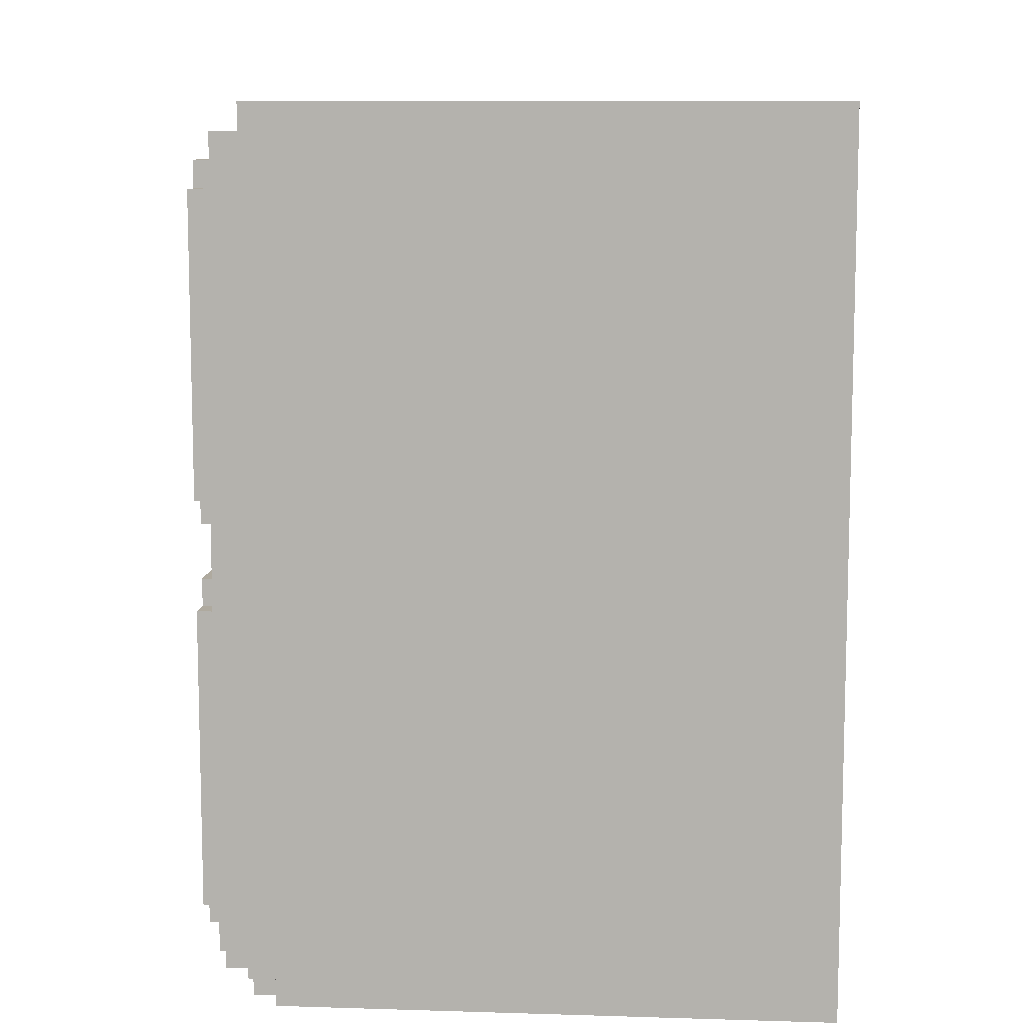
<metadata>
{"format":"obj","ext":"obj","renderer":"f3d","projection":"perspective","resolution":1024,"background":"white","views":[{"elev":9.5,"azim":4.6,"up":"+Z"}]}
</metadata>
<code>
o
v -0.9 1.4 0.3
v -0.9 1.4 0.2
v -0.9 1.4 -0.4
v -0.9 1.4 -0.5
v -0.9 1.8 0.3
v -0.9 1.8 0.2
v -0.9 1.8 -0.4
v -0.9 1.8 -0.5
v -0.7 0.2 1.2
v -0.7 0.2 0.1
v -0.7 0.2 -0.3
v -0.7 0.2 -1.4
v -0.7 0.3 1.3
v -0.7 0.3 1.2
v -0.7 0.3 0.1
v -0.7 0.3 0
v -0.7 0.3 -0.2
v -0.7 0.3 -0.3
v -0.7 0.3 -1.4
v -0.7 0.3 -1.5
v -0.7 1.4 0.3
v -0.7 1.4 0.2
v -0.7 1.4 -0.4
v -0.7 1.4 -0.5
v -0.7 1.5 0.3
v -0.7 1.5 0.2
v -0.7 1.5 -0.4
v -0.7 1.5 -0.5
v -0.7 1.7 0.3
v -0.7 1.7 0.2
v -0.7 1.7 -0.4
v -0.7 1.7 -0.5
v -0.7 1.8 0.3
v -0.7 1.8 0.2
v -0.7 1.8 -0.4
v -0.7 1.8 -0.5
v -0.7 2.1 1.3
v -0.7 2.1 1.2
v -0.7 2.1 0.1
v -0.7 2.1 0
v -0.7 2.1 -0.2
v -0.7 2.1 -0.3
v -0.7 2.1 -1.4
v -0.7 2.1 -1.5
v -0.7 2.2 1.2
v -0.7 2.2 0.1
v -0.7 2.2 -0.3
v -0.7 2.2 -1.4
v -0.6 0 1.3
v -0.6 0 -1.5
v -0.6 0.1 1.4
v -0.6 0.1 1.3
v -0.6 0.1 -1.5
v -0.6 0.1 -1.6
v -0.6 0.2 1.2
v -0.6 0.2 0.1
v -0.6 0.2 -0.3
v -0.6 0.2 -1.4
v -0.6 0.3 1.3
v -0.6 0.3 1.2
v -0.6 0.3 0.1
v -0.6 0.3 0
v -0.6 0.3 -0.2
v -0.6 0.3 -0.3
v -0.6 0.3 -1.4
v -0.6 0.3 -1.5
v -0.6 1.4 -1.5
v -0.6 1.4 -1.6
v -0.6 1.6 -1.5
v -0.6 1.6 -1.6
v -0.6 1.7 -1.5
v -0.6 1.7 -1.6
v -0.6 1.9 1.4
v -0.6 1.9 1.3
v -0.6 2 1.4
v -0.6 2 1.3
v -0.6 2.1 1.4
v -0.6 2.1 1.3
v -0.6 2.1 1.2
v -0.6 2.1 0.1
v -0.6 2.1 0
v -0.6 2.1 -0.2
v -0.6 2.1 -0.3
v -0.6 2.1 -1.4
v -0.6 2.1 -1.5
v -0.6 2.2 1.2
v -0.6 2.2 0.1
v -0.6 2.2 -0.3
v -0.6 2.2 -1.4
v -0.6 2.2 -1.5
v -0.6 2.2 -1.6
v -0.6 2.3 1.4
v -0.6 2.3 1.3
v -0.6 2.3 -0.5
v -0.6 2.3 -0.7
v -0.6 2.3 -1.4
v -0.6 2.3 -1.5
v -0.6 2.3 -1.6
v -0.6 2.4 1.3
v -0.6 2.4 -0.5
v -0.6 2.4 -0.7
v -0.6 2.4 -1.4
v -0.6 2.4 -1.5
v -0.6 2.5 1.3
v -0.6 2.5 -1.5
v -0.5 0 1.4
v -0.5 0 1.3
v -0.5 0 -1.5
v -0.5 0 -1.6
v -0.5 0.1 1.5
v -0.5 0.1 1.4
v -0.5 0.1 1.3
v -0.5 0.1 -1.5
v -0.5 0.1 -1.6
v -0.5 0.1 -1.7
v -0.5 1.2 1.5
v -0.5 1.2 1.4
v -0.5 1.4 -1.6
v -0.5 1.4 -1.7
v -0.5 1.6 -1.6
v -0.5 1.7 -1.6
v -0.5 1.9 1.4
v -0.5 2 1.4
v -0.5 2.1 1.4
v -0.5 2.2 -1.6
v -0.5 2.3 1.5
v -0.5 2.3 1.4
v -0.5 2.3 1.3
v -0.5 2.3 -1.5
v -0.5 2.3 -1.6
v -0.5 2.3 -1.7
v -0.5 2.4 1.4
v -0.5 2.4 1.3
v -0.5 2.4 -1.5
v -0.5 2.4 -1.6
v -0.5 2.5 1.4
v -0.5 2.5 1.3
v -0.5 2.5 -1.5
v -0.5 2.5 -1.6
v -0.4 0 1.5
v -0.4 0 1.4
v -0.4 0 -1.6
v -0.4 0 -1.7
v -0.4 0.1 1.5
v -0.4 0.1 1.4
v -0.4 0.1 -1.6
v -0.4 0.1 -1.7
v -0.4 2.3 1.5
v -0.4 2.3 1.4
v -0.4 2.3 -1.6
v -0.4 2.3 -1.7
v -0.4 2.4 1.5
v -0.4 2.4 1.4
v -0.4 2.4 -1.6
v -0.4 2.4 -1.7
v -0.4 2.5 1.5
v -0.4 2.5 1.4
v -0.4 2.5 -1.6
v -0.4 2.5 -1.7
v -0.8 1.5 0.3
v -0.8 1.5 0.2
v -0.8 1.5 -0.4
v -0.8 1.5 -0.5
v -0.8 1.7 0.3
v -0.8 1.7 0.2
v -0.8 1.7 -0.4
v -0.8 1.7 -0.5
v 1.6 0 1.5
v 1.6 0 -1.7
v 1.6 2.3 -0.7
v 1.6 2.3 -0.9
v 1.6 2.4 1.5
v 1.6 2.4 -0.7
v 1.6 2.4 -0.9
v 1.6 2.4 -1.7
v 1.6 2.5 1.5
v 1.6 2.5 -1.7
v -0.5 0.1 1.5
v -0.5 1.2 1.5
v -0.5 2.3 1.5
v -0.4 0 1.5
v -0.4 0.1 1.5
v -0.4 2.3 1.5
v -0.4 2.4 1.5
v -0.4 2.5 1.5
v -0.3 1.7 1.5
v -0.3 1.8 1.5
v -0.2 1.2 1.5
v -0.2 1.3 1.5
v -0.2 1.8 1.5
v -0.2 2.1 1.5
v -0.1 1.3 1.5
v -0.1 1.4 1.5
v -0.1 2.1 1.5
v -0.1 2.2 1.5
v 0 1.5 1.5
v 0 1.7 1.5
v 0.1 1.4 1.5
v 0.1 1.5 1.5
v 0.2 2.2 1.5
v 0.2 2.4 1.5
v 0.5 0.9 1.5
v 0.5 1 1.5
v 0.7 1 1.5
v 0.7 1.1 1.5
v 0.8 0 1.5
v 0.8 0.1 1.5
v 1 0.1 1.5
v 1 0.2 1.5
v 1 1.1 1.5
v 1 1.2 1.5
v 1.1 0 1.5
v 1.1 0.1 1.5
v 1.1 0.9 1.5
v 1.1 1 1.5
v 1.3 0 1.5
v 1.3 0.1 1.5
v 1.3 0.2 1.5
v 1.3 0.4 1.5
v 1.4 1.2 1.5
v 1.4 1.3 1.5
v 1.5 0 1.5
v 1.5 0.4 1.5
v 1.5 1 1.5
v 1.5 1.3 1.5
v 1.6 0 1.5
v 1.6 2.4 1.5
v 1.6 2.5 1.5
v -0.6 0.1 1.4
v -0.6 1.9 1.4
v -0.6 2 1.4
v -0.6 2.1 1.4
v -0.6 2.3 1.4
v -0.5 0 1.4
v -0.5 0.1 1.4
v -0.5 1.2 1.4
v -0.5 1.9 1.4
v -0.5 2 1.4
v -0.5 2.1 1.4
v -0.5 2.3 1.4
v -0.5 2.4 1.4
v -0.5 2.5 1.4
v -0.4 0 1.4
v -0.4 0.1 1.4
v -0.4 2.3 1.4
v -0.4 2.4 1.4
v -0.4 2.5 1.4
v -0.7 0.3 1.3
v -0.7 2.1 1.3
v -0.6 0 1.3
v -0.6 0.1 1.3
v -0.6 0.3 1.3
v -0.6 1.9 1.3
v -0.6 2 1.3
v -0.6 2.1 1.3
v -0.6 2.3 1.3
v -0.6 2.4 1.3
v -0.6 2.5 1.3
v -0.5 0 1.3
v -0.5 0.1 1.3
v -0.5 2.3 1.3
v -0.5 2.4 1.3
v -0.5 2.5 1.3
v -0.7 0.2 1.2
v -0.7 0.3 1.2
v -0.7 2.1 1.2
v -0.7 2.2 1.2
v -0.6 0.2 1.2
v -0.6 0.3 1.2
v -0.6 2.1 1.2
v -0.6 2.2 1.2
v -0.9 1.4 0.3
v -0.9 1.8 0.3
v -0.8 1.5 0.3
v -0.8 1.7 0.3
v -0.7 1.4 0.3
v -0.7 1.5 0.3
v -0.7 1.7 0.3
v -0.7 1.8 0.3
v -0.7 0.3 -0.2
v -0.7 2.1 -0.2
v -0.6 0.3 -0.2
v -0.6 2.1 -0.2
v -0.7 0.2 -0.3
v -0.7 0.3 -0.3
v -0.7 2.1 -0.3
v -0.7 2.2 -0.3
v -0.6 0.2 -0.3
v -0.6 0.3 -0.3
v -0.6 2.1 -0.3
v -0.6 2.2 -0.3
v -0.9 1.4 -0.4
v -0.9 1.8 -0.4
v -0.8 1.5 -0.4
v -0.8 1.7 -0.4
v -0.7 1.4 -0.4
v -0.7 1.5 -0.4
v -0.7 1.7 -0.4
v -0.7 1.8 -0.4
v -0.9 1.4 0.2
v -0.9 1.8 0.2
v -0.8 1.5 0.2
v -0.8 1.7 0.2
v -0.7 1.4 0.2
v -0.7 1.5 0.2
v -0.7 1.7 0.2
v -0.7 1.8 0.2
v -0.7 0.2 0.1
v -0.7 0.3 0.1
v -0.7 2.1 0.1
v -0.7 2.2 0.1
v -0.6 0.2 0.1
v -0.6 0.3 0.1
v -0.6 2.1 0.1
v -0.6 2.2 0.1
v -0.7 0.3 0
v -0.7 2.1 0
v -0.6 0.3 0
v -0.6 2.1 0
v -0.9 1.4 -0.5
v -0.9 1.8 -0.5
v -0.8 1.5 -0.5
v -0.8 1.7 -0.5
v -0.7 1.4 -0.5
v -0.7 1.5 -0.5
v -0.7 1.7 -0.5
v -0.7 1.8 -0.5
v -0.7 0.2 -1.4
v -0.7 0.3 -1.4
v -0.7 2.1 -1.4
v -0.7 2.2 -1.4
v -0.6 0.2 -1.4
v -0.6 0.3 -1.4
v -0.6 2.1 -1.4
v -0.6 2.2 -1.4
v -0.7 0.3 -1.5
v -0.7 2.1 -1.5
v -0.6 0 -1.5
v -0.6 0.1 -1.5
v -0.6 0.3 -1.5
v -0.6 1.4 -1.5
v -0.6 1.6 -1.5
v -0.6 1.7 -1.5
v -0.6 2.1 -1.5
v -0.6 2.3 -1.5
v -0.6 2.4 -1.5
v -0.6 2.5 -1.5
v -0.5 0 -1.5
v -0.5 0.1 -1.5
v -0.5 2.3 -1.5
v -0.5 2.4 -1.5
v -0.5 2.5 -1.5
v -0.6 0.1 -1.6
v -0.6 1.4 -1.6
v -0.6 1.6 -1.6
v -0.6 1.7 -1.6
v -0.6 2.2 -1.6
v -0.6 2.3 -1.6
v -0.5 0 -1.6
v -0.5 0.1 -1.6
v -0.5 1.4 -1.6
v -0.5 1.6 -1.6
v -0.5 1.7 -1.6
v -0.5 2.2 -1.6
v -0.5 2.3 -1.6
v -0.5 2.4 -1.6
v -0.5 2.5 -1.6
v -0.4 0 -1.6
v -0.4 0.1 -1.6
v -0.4 2.3 -1.6
v -0.4 2.4 -1.6
v -0.4 2.5 -1.6
v -0.5 0.1 -1.7
v -0.5 1.4 -1.7
v -0.5 2.3 -1.7
v -0.4 0 -1.7
v -0.4 0.1 -1.7
v -0.4 1.4 -1.7
v -0.4 1.5 -1.7
v -0.4 2.3 -1.7
v -0.4 2.4 -1.7
v -0.4 2.5 -1.7
v -0.3 1.5 -1.7
v -0.3 1.6 -1.7
v -0.2 1.6 -1.7
v -0.2 1.8 -1.7
v -0.2 2.3 -1.7
v -0.2 2.4 -1.7
v 0 1.8 -1.7
v 0 2 -1.7
v 0.1 2 -1.7
v 0.1 2.1 -1.7
v 0.2 2 -1.7
v 0.2 2.1 -1.7
v 0.2 2.2 -1.7
v 0.2 2.3 -1.7
v 0.3 1.8 -1.7
v 0.3 2 -1.7
v 0.3 2.1 -1.7
v 0.3 2.2 -1.7
v 0.4 1.7 -1.7
v 0.4 1.8 -1.7
v 0.4 1.9 -1.7
v 0.4 2.1 -1.7
v 0.5 1.7 -1.7
v 0.5 1.9 -1.7
v 0.6 0.3 -1.7
v 0.6 0.4 -1.7
v 0.7 0.2 -1.7
v 0.7 0.3 -1.7
v 1 0.1 -1.7
v 1 0.2 -1.7
v 1 0.4 -1.7
v 1 0.5 -1.7
v 1.1 0.1 -1.7
v 1.1 0.2 -1.7
v 1.2 2.1 -1.7
v 1.2 2.2 -1.7
v 1.3 0.5 -1.7
v 1.3 0.6 -1.7
v 1.3 0.8 -1.7
v 1.3 0.9 -1.7
v 1.3 2 -1.7
v 1.3 2.1 -1.7
v 1.4 0.5 -1.7
v 1.4 0.6 -1.7
v 1.4 0.8 -1.7
v 1.4 1 -1.7
v 1.4 1.1 -1.7
v 1.5 0.2 -1.7
v 1.5 0.5 -1.7
v 1.5 0.6 -1.7
v 1.5 0.9 -1.7
v 1.5 1 -1.7
v 1.5 1.1 -1.7
v 1.5 2 -1.7
v 1.5 2.2 -1.7
v 1.6 0 -1.7
v 1.6 2.4 -1.7
v 1.6 2.5 -1.7
v -0.4 0 1.5
v 0.8 0 1.5
v 1.1 0 1.5
v 1.3 0 1.5
v 1.5 0 1.5
v 1.6 0 1.5
v -0.5 0 1.4
v -0.4 0 1.4
v 0.8 0 1.4
v 1.1 0 1.4
v 1.3 0 1.4
v 1.5 0 1.4
v -0.6 0 1.3
v -0.5 0 1.3
v -0.6 0 -1.5
v -0.5 0 -1.5
v -0.5 0 -1.6
v -0.4 0 -1.6
v -0.4 0 -1.7
v 1.6 0 -1.7
v -0.5 0.1 1.5
v -0.4 0.1 1.5
v -0.6 0.1 1.4
v -0.5 0.1 1.4
v -0.4 0.1 1.4
v -0.6 0.1 1.3
v -0.5 0.1 1.3
v -0.6 0.1 -1.5
v -0.5 0.1 -1.5
v -0.6 0.1 -1.6
v -0.5 0.1 -1.6
v -0.4 0.1 -1.6
v -0.5 0.1 -1.7
v -0.4 0.1 -1.7
v -0.7 0.2 1.2
v -0.6 0.2 1.2
v -0.7 0.2 0.1
v -0.6 0.2 0.1
v -0.7 0.2 -0.3
v -0.6 0.2 -0.3
v -0.7 0.2 -1.4
v -0.6 0.2 -1.4
v -0.7 0.3 1.3
v -0.6 0.3 1.3
v -0.7 0.3 1.2
v -0.6 0.3 1.2
v -0.7 0.3 0.1
v -0.6 0.3 0.1
v -0.7 0.3 0
v -0.6 0.3 0
v -0.7 0.3 -0.2
v -0.6 0.3 -0.2
v -0.7 0.3 -0.3
v -0.6 0.3 -0.3
v -0.7 0.3 -1.4
v -0.6 0.3 -1.4
v -0.7 0.3 -1.5
v -0.6 0.3 -1.5
v -0.9 1.4 0.3
v -0.7 1.4 0.3
v -0.9 1.4 0.2
v -0.7 1.4 0.2
v -0.9 1.4 -0.4
v -0.7 1.4 -0.4
v -0.9 1.4 -0.5
v -0.7 1.4 -0.5
v -0.8 1.7 0.3
v -0.7 1.7 0.3
v -0.8 1.7 0.2
v -0.7 1.7 0.2
v -0.8 1.7 -0.4
v -0.7 1.7 -0.4
v -0.8 1.7 -0.5
v -0.7 1.7 -0.5
v -0.8 1.5 0.3
v -0.7 1.5 0.3
v -0.8 1.5 0.2
v -0.7 1.5 0.2
v -0.8 1.5 -0.4
v -0.7 1.5 -0.4
v -0.8 1.5 -0.5
v -0.7 1.5 -0.5
v -0.9 1.8 0.3
v -0.7 1.8 0.3
v -0.9 1.8 0.2
v -0.7 1.8 0.2
v -0.9 1.8 -0.4
v -0.7 1.8 -0.4
v -0.9 1.8 -0.5
v -0.7 1.8 -0.5
v -0.7 2.1 1.3
v -0.6 2.1 1.3
v -0.7 2.1 1.2
v -0.6 2.1 1.2
v -0.7 2.1 0.1
v -0.6 2.1 0.1
v -0.7 2.1 0
v -0.6 2.1 0
v -0.7 2.1 -0.2
v -0.6 2.1 -0.2
v -0.7 2.1 -0.3
v -0.6 2.1 -0.3
v -0.7 2.1 -1.4
v -0.6 2.1 -1.4
v -0.7 2.1 -1.5
v -0.6 2.1 -1.5
v -0.7 2.2 1.2
v -0.6 2.2 1.2
v -0.7 2.2 0.1
v -0.6 2.2 0.1
v -0.7 2.2 -0.3
v -0.6 2.2 -0.3
v -0.7 2.2 -1.4
v -0.6 2.2 -1.4
v -0.5 2.3 1.5
v -0.4 2.3 1.5
v -0.6 2.3 1.4
v -0.5 2.3 1.4
v -0.4 2.3 1.4
v -0.6 2.3 1.3
v -0.5 2.3 1.3
v -0.6 2.3 -1.5
v -0.5 2.3 -1.5
v -0.6 2.3 -1.6
v -0.5 2.3 -1.6
v -0.4 2.3 -1.6
v -0.5 2.3 -1.7
v -0.4 2.3 -1.7
v -0.4 2.5 1.5
v 1.6 2.5 1.5
v -0.5 2.5 1.4
v -0.4 2.5 1.4
v -0.6 2.5 1.3
v -0.5 2.5 1.3
v -0.6 2.5 -1.5
v -0.5 2.5 -1.5
v -0.5 2.5 -1.6
v -0.4 2.5 -1.6
v -0.4 2.5 -1.7
v 1.6 2.5 -1.7
f 5 2 1
f 6 2 5
f 7 4 3
f 8 4 7
f 14 10 9
f 15 10 14
f 18 12 11
f 19 12 18
f 21 16 15
f 21 14 13
f 21 15 14
f 22 16 21
f 23 20 19
f 23 19 18
f 23 18 17
f 24 20 23
f 25 21 13
f 26 16 22
f 27 23 17
f 28 20 24
f 29 25 13
f 29 26 25
f 30 16 26
f 30 26 29
f 31 28 27
f 31 27 17
f 32 20 28
f 32 28 31
f 33 29 13
f 34 16 30
f 35 31 17
f 36 20 32
f 37 33 13
f 37 34 33
f 38 34 37
f 39 16 34
f 39 34 38
f 40 16 39
f 41 36 35
f 41 35 17
f 42 36 41
f 43 20 36
f 43 36 42
f 44 20 43
f 45 39 38
f 46 39 45
f 47 43 42
f 48 43 47
f 52 50 49
f 53 50 52
f 55 52 51
f 55 54 53
f 55 53 52
f 56 54 55
f 57 54 56
f 58 54 57
f 59 55 51
f 60 55 59
f 61 57 56
f 62 57 61
f 63 57 62
f 64 57 63
f 65 54 58
f 66 54 65
f 67 54 66
f 68 54 67
f 69 68 67
f 70 68 69
f 71 70 69
f 72 70 71
f 73 59 51
f 74 59 73
f 75 74 73
f 76 74 75
f 77 76 75
f 78 76 77
f 81 63 62
f 82 63 81
f 85 72 71
f 86 79 78
f 87 83 82
f 87 81 80
f 87 82 81
f 88 83 87
f 89 85 84
f 90 72 85
f 90 85 89
f 91 72 90
f 92 78 77
f 93 88 87
f 93 78 92
f 93 86 78
f 93 91 90
f 93 90 89
f 93 89 88
f 93 87 86
f 94 91 93
f 95 91 94
f 96 91 95
f 97 91 96
f 98 91 97
f 99 94 93
f 100 95 94
f 100 94 99
f 101 96 95
f 101 95 100
f 102 97 96
f 102 96 101
f 103 97 102
f 104 101 100
f 104 100 99
f 104 103 102
f 104 102 101
f 105 103 104
f 111 107 106
f 112 107 111
f 113 109 108
f 114 109 113
f 116 111 110
f 117 111 116
f 118 115 114
f 119 115 118
f 120 119 118
f 121 119 120
f 122 117 116
f 123 122 116
f 124 123 116
f 125 119 121
f 126 124 116
f 127 124 126
f 130 119 125
f 131 119 130
f 132 128 127
f 133 128 132
f 134 130 129
f 135 130 134
f 136 133 132
f 137 133 136
f 138 135 134
f 139 135 138
f 144 141 140
f 145 141 144
f 146 143 142
f 147 143 146
f 152 149 148
f 153 149 152
f 154 151 150
f 155 151 154
f 156 153 152
f 157 153 156
f 158 155 154
f 159 155 158
f 160 161 164
f 164 161 165
f 162 163 166
f 166 163 167
f 168 169 170
f 170 169 171
f 168 170 172
f 170 171 173
f 172 170 173
f 171 169 174
f 173 171 174
f 174 169 175
f 172 173 176
f 173 174 176
f 174 175 176
f 176 175 177
f 182 179 178
f 183 180 179
f 186 183 179
f 186 184 183
f 187 184 186
f 188 182 181
f 188 179 182
f 188 186 179
f 189 186 188
f 190 184 187
f 190 187 186
f 191 184 190
f 192 186 189
f 192 189 188
f 193 186 192
f 194 184 191
f 194 191 190
f 195 184 194
f 196 186 193
f 197 190 186
f 197 186 196
f 197 194 190
f 197 195 194
f 198 193 192
f 198 196 193
f 199 197 196
f 199 196 198
f 200 184 195
f 200 197 199
f 200 199 198
f 200 195 197
f 201 185 184
f 201 184 200
f 202 192 188
f 202 198 192
f 202 201 200
f 202 188 181
f 202 200 198
f 203 201 202
f 204 203 202
f 204 201 203
f 205 201 204
f 206 202 181
f 207 202 206
f 208 207 206
f 208 202 207
f 209 202 208
f 210 201 205
f 210 205 204
f 211 201 210
f 212 209 208
f 212 208 206
f 213 209 212
f 214 202 209
f 214 204 202
f 214 211 210
f 214 210 204
f 215 211 214
f 216 213 212
f 217 209 213
f 217 213 216
f 218 214 209
f 218 209 217
f 218 215 214
f 219 215 218
f 220 211 215
f 220 201 211
f 221 201 220
f 222 219 218
f 222 217 216
f 222 218 217
f 223 215 219
f 223 219 222
f 224 221 220
f 224 215 223
f 224 220 215
f 225 201 221
f 225 221 224
f 226 224 223
f 226 223 222
f 226 225 224
f 227 185 201
f 227 225 226
f 227 201 225
f 228 185 227
f 235 230 229
f 236 230 235
f 237 231 230
f 237 230 236
f 238 232 231
f 238 231 237
f 239 233 232
f 239 232 238
f 240 233 239
f 243 235 234
f 244 235 243
f 245 241 240
f 246 242 241
f 246 241 245
f 247 242 246
f 252 249 248
f 253 249 252
f 254 249 253
f 255 249 254
f 259 251 250
f 260 251 259
f 261 257 256
f 262 258 257
f 262 257 261
f 263 258 262
f 268 265 264
f 269 265 268
f 270 267 266
f 271 267 270
f 274 273 272
f 275 273 274
f 276 274 272
f 277 274 276
f 278 273 275
f 279 273 278
f 282 281 280
f 283 281 282
f 288 285 284
f 289 285 288
f 290 287 286
f 291 287 290
f 294 293 292
f 295 293 294
f 296 294 292
f 297 294 296
f 298 293 295
f 299 293 298
f 300 301 302
f 302 301 303
f 300 302 304
f 304 302 305
f 303 301 306
f 306 301 307
f 308 309 312
f 312 309 313
f 310 311 314
f 314 311 315
f 316 317 318
f 318 317 319
f 320 321 322
f 322 321 323
f 320 322 324
f 324 322 325
f 323 321 326
f 326 321 327
f 328 329 332
f 332 329 333
f 330 331 334
f 334 331 335
f 336 337 340
f 340 337 341
f 341 337 342
f 342 337 343
f 343 337 344
f 338 339 348
f 348 339 349
f 345 346 350
f 346 347 351
f 350 346 351
f 351 347 352
f 353 354 360
f 354 355 361
f 360 354 361
f 355 356 362
f 361 355 362
f 356 357 363
f 362 356 363
f 357 358 364
f 363 357 364
f 364 358 365
f 359 360 368
f 368 360 369
f 365 366 370
f 366 367 371
f 370 366 371
f 371 367 372
f 373 374 377
f 374 375 378
f 377 374 378
f 378 375 379
f 379 375 380
f 376 377 383
f 377 378 383
f 380 381 383
f 379 380 383
f 378 379 383
f 383 381 384
f 383 384 385
f 384 381 385
f 385 381 386
f 386 381 387
f 381 382 388
f 387 381 388
f 386 387 389
f 385 386 389
f 389 387 390
f 389 390 391
f 390 387 391
f 391 387 392
f 389 391 393
f 391 392 393
f 392 387 394
f 393 392 394
f 394 387 395
f 387 388 396
f 395 387 396
f 385 389 397
f 389 393 397
f 394 395 398
f 397 393 398
f 393 394 398
f 398 395 399
f 395 396 400
f 399 395 400
f 385 397 401
f 398 399 402
f 401 397 402
f 397 398 402
f 402 399 403
f 399 400 404
f 403 399 404
f 385 401 405
f 402 403 405
f 401 402 405
f 403 404 406
f 405 403 406
f 376 383 407
f 383 385 407
f 405 406 407
f 385 405 407
f 407 406 408
f 376 407 409
f 407 408 410
f 409 407 410
f 376 409 411
f 409 410 412
f 411 409 412
f 408 406 413
f 412 410 413
f 410 408 413
f 413 406 414
f 411 412 415
f 376 411 415
f 413 414 415
f 412 413 415
f 415 414 416
f 406 404 417
f 404 400 417
f 414 406 417
f 400 396 418
f 417 400 418
f 416 414 419
f 414 417 419
f 419 417 420
f 420 417 421
f 421 417 422
f 422 417 423
f 417 418 424
f 423 417 424
f 416 419 425
f 419 420 425
f 420 421 426
f 425 420 426
f 421 422 427
f 426 421 427
f 422 423 428
f 428 423 429
f 415 416 430
f 416 425 430
f 425 426 431
f 430 425 431
f 426 427 432
f 431 426 432
f 427 422 433
f 432 427 433
f 422 428 433
f 428 429 434
f 433 428 434
f 429 423 435
f 434 429 435
f 423 424 436
f 435 423 436
f 418 396 437
f 436 424 437
f 424 418 437
f 435 436 438
f 433 434 438
f 436 437 438
f 415 430 438
f 432 433 438
f 434 435 438
f 430 431 438
f 376 415 438
f 431 432 438
f 388 382 439
f 438 437 439
f 437 396 439
f 396 388 439
f 439 382 440
f 448 442 441
f 449 443 442
f 449 442 448
f 450 444 443
f 450 443 449
f 451 445 444
f 451 444 450
f 452 446 445
f 452 445 451
f 454 451 450
f 454 448 447
f 454 452 451
f 454 449 448
f 454 450 449
f 455 454 453
f 456 452 454
f 456 454 455
f 457 452 456
f 458 452 457
f 459 452 458
f 460 446 452
f 460 452 459
f 464 462 461
f 465 462 464
f 466 464 463
f 467 464 466
f 470 469 468
f 471 469 470
f 473 472 471
f 474 472 473
f 477 476 475
f 478 476 477
f 481 480 479
f 482 480 481
f 485 484 483
f 486 484 485
f 489 488 487
f 490 488 489
f 493 492 491
f 494 492 493
f 497 496 495
f 498 496 497
f 501 500 499
f 502 500 501
f 505 504 503
f 506 504 505
f 509 508 507
f 510 508 509
f 513 512 511
f 514 512 513
f 515 516 517
f 517 516 518
f 519 520 521
f 521 520 522
f 523 524 525
f 525 524 526
f 527 528 529
f 529 528 530
f 531 532 533
f 533 532 534
f 535 536 537
f 537 536 538
f 539 540 541
f 541 540 542
f 543 544 545
f 545 544 546
f 547 548 549
f 549 548 550
f 551 552 553
f 553 552 554
f 555 556 558
f 558 556 559
f 557 558 560
f 560 558 561
f 562 563 564
f 564 563 565
f 565 566 567
f 567 566 568
f 569 570 572
f 571 572 574
f 573 574 575
f 574 572 576
f 575 574 576
f 576 572 577
f 572 570 578
f 577 572 578
f 578 570 579
f 579 570 580

</code>
